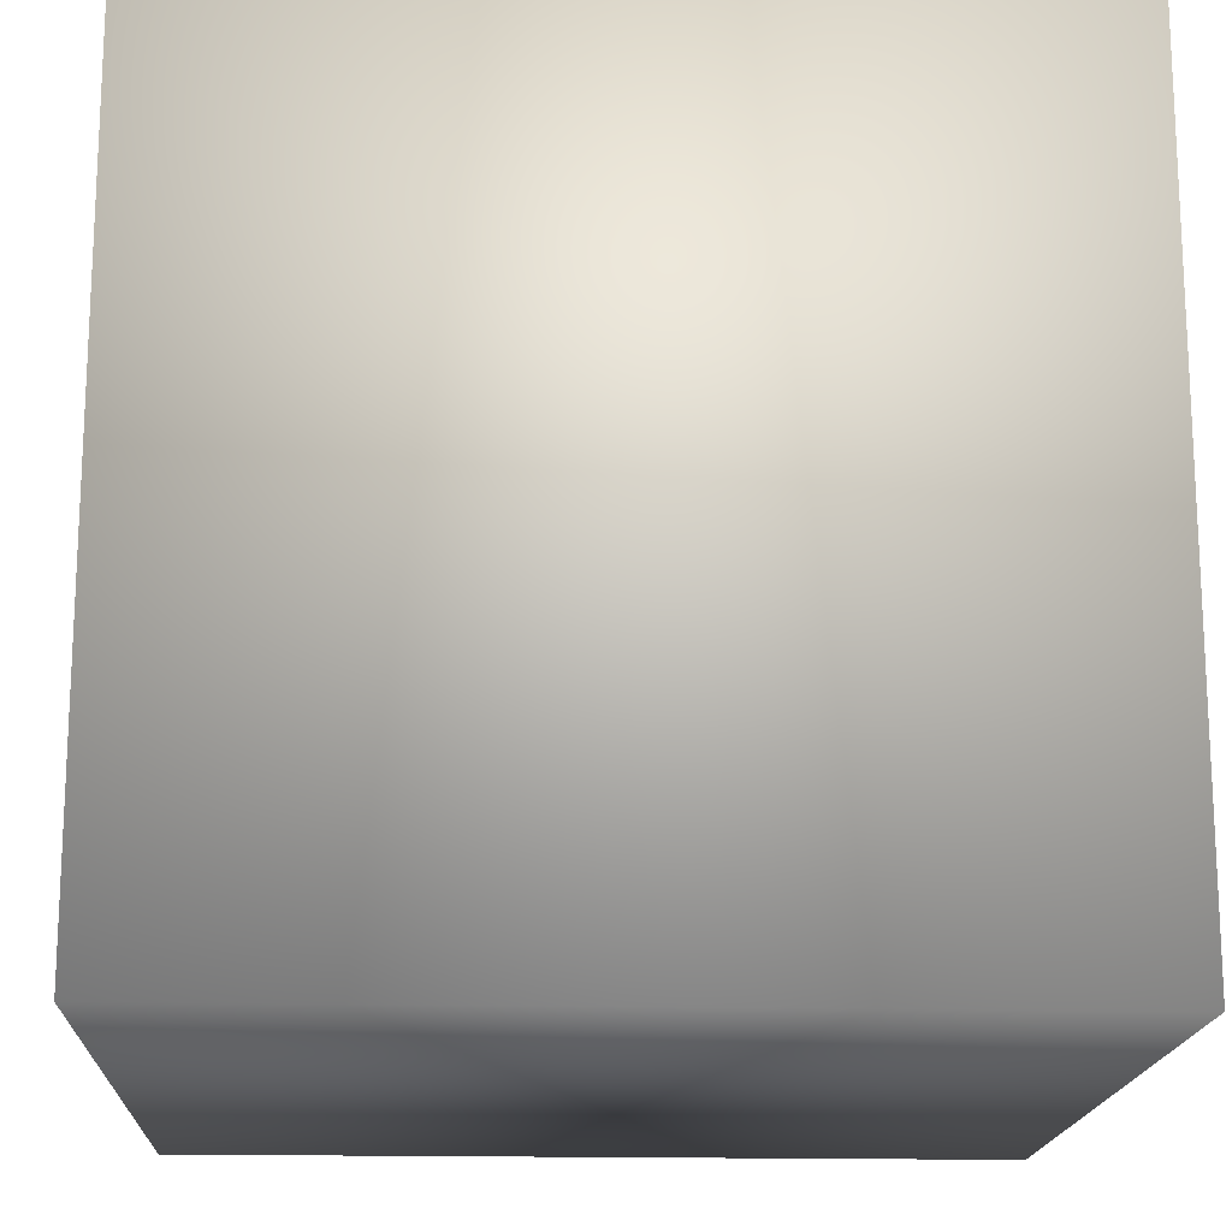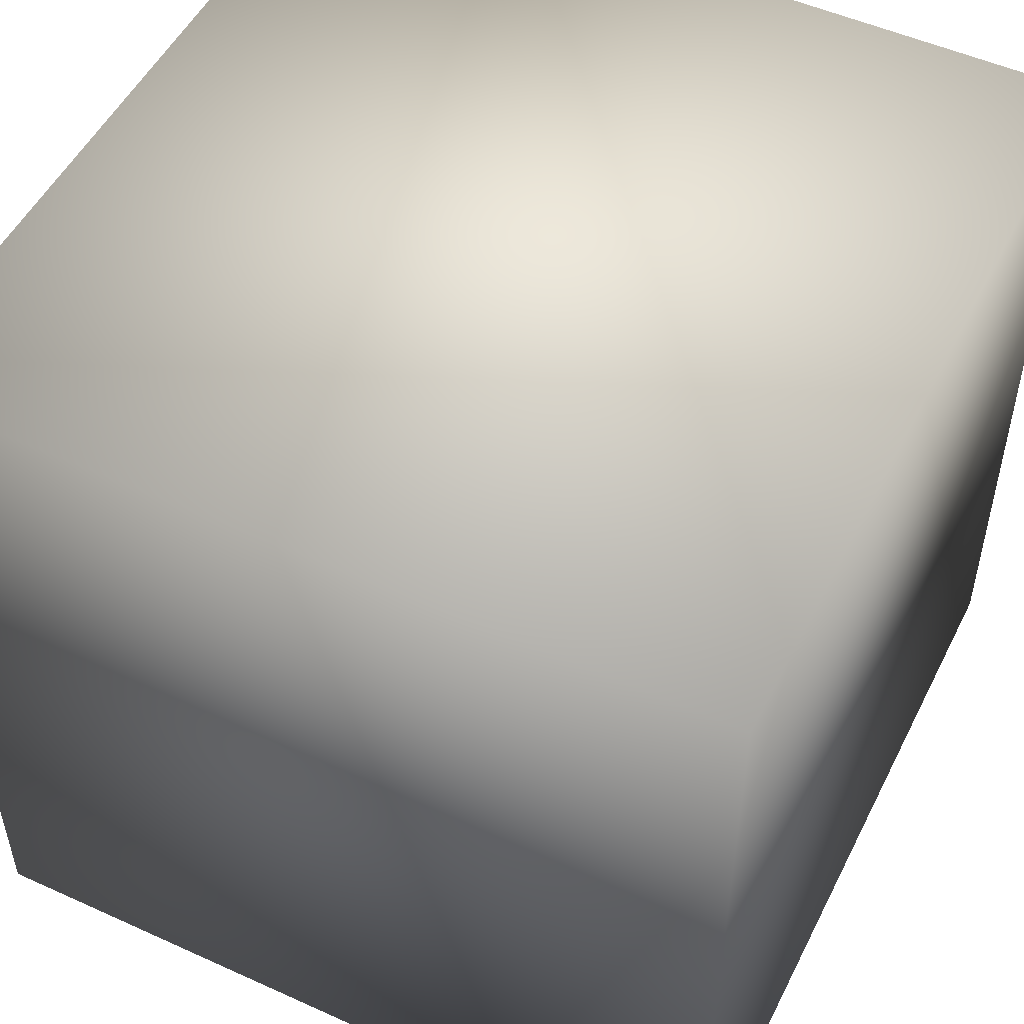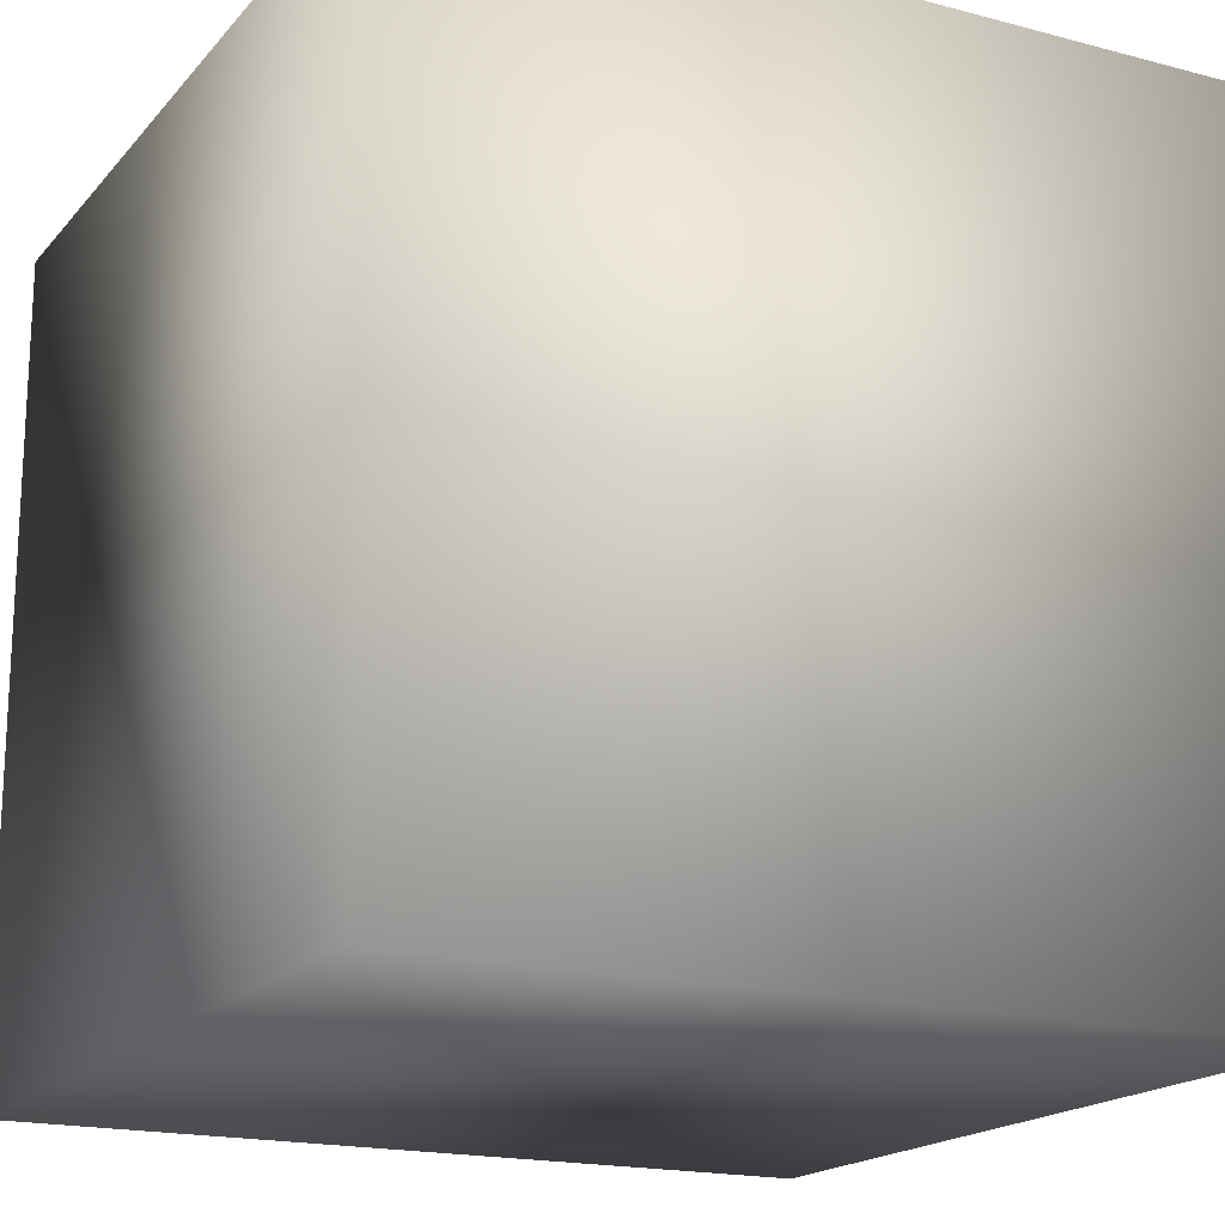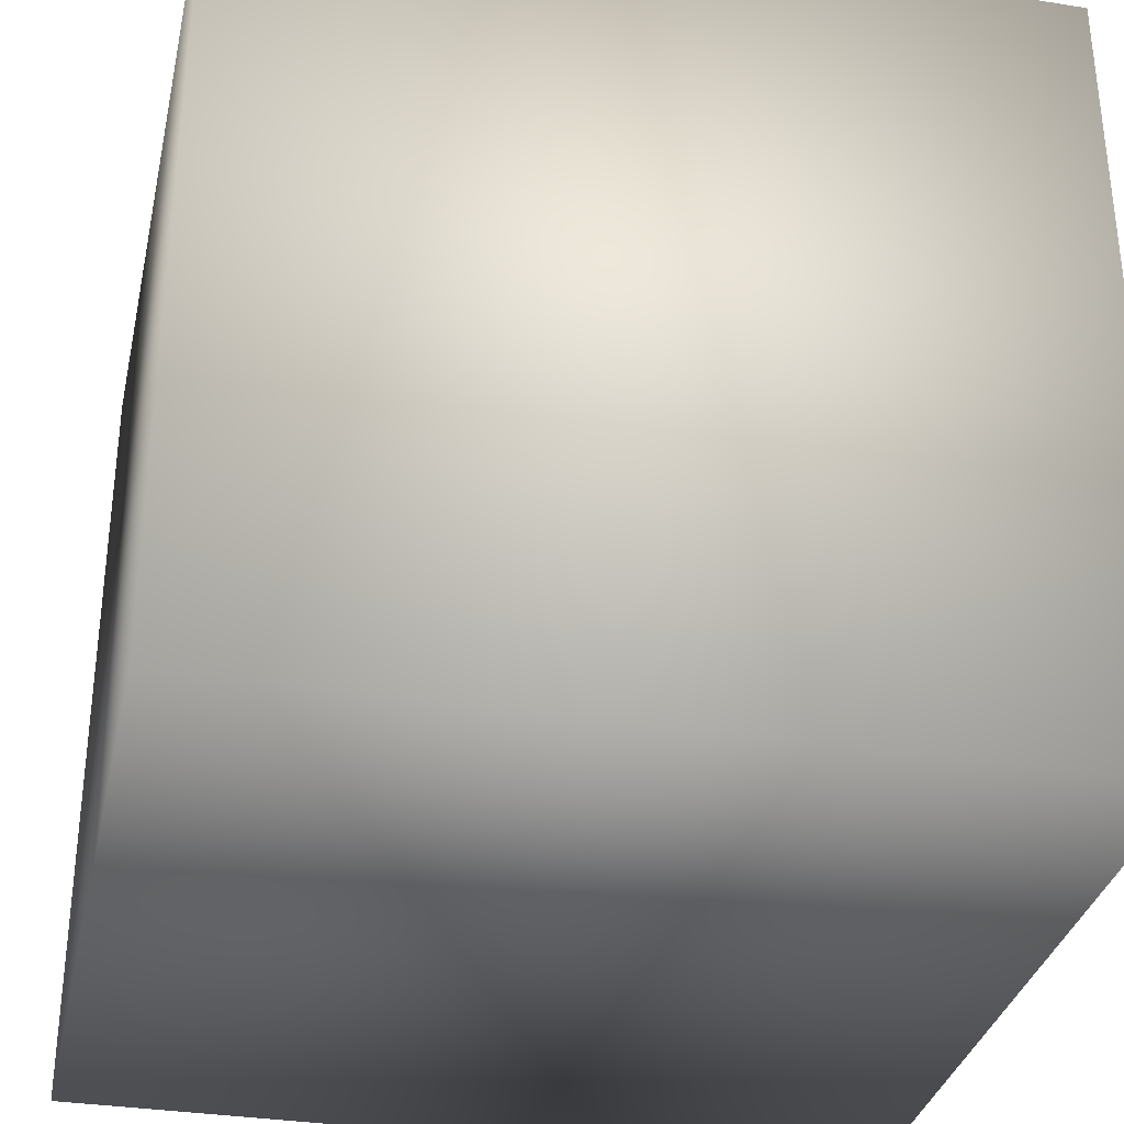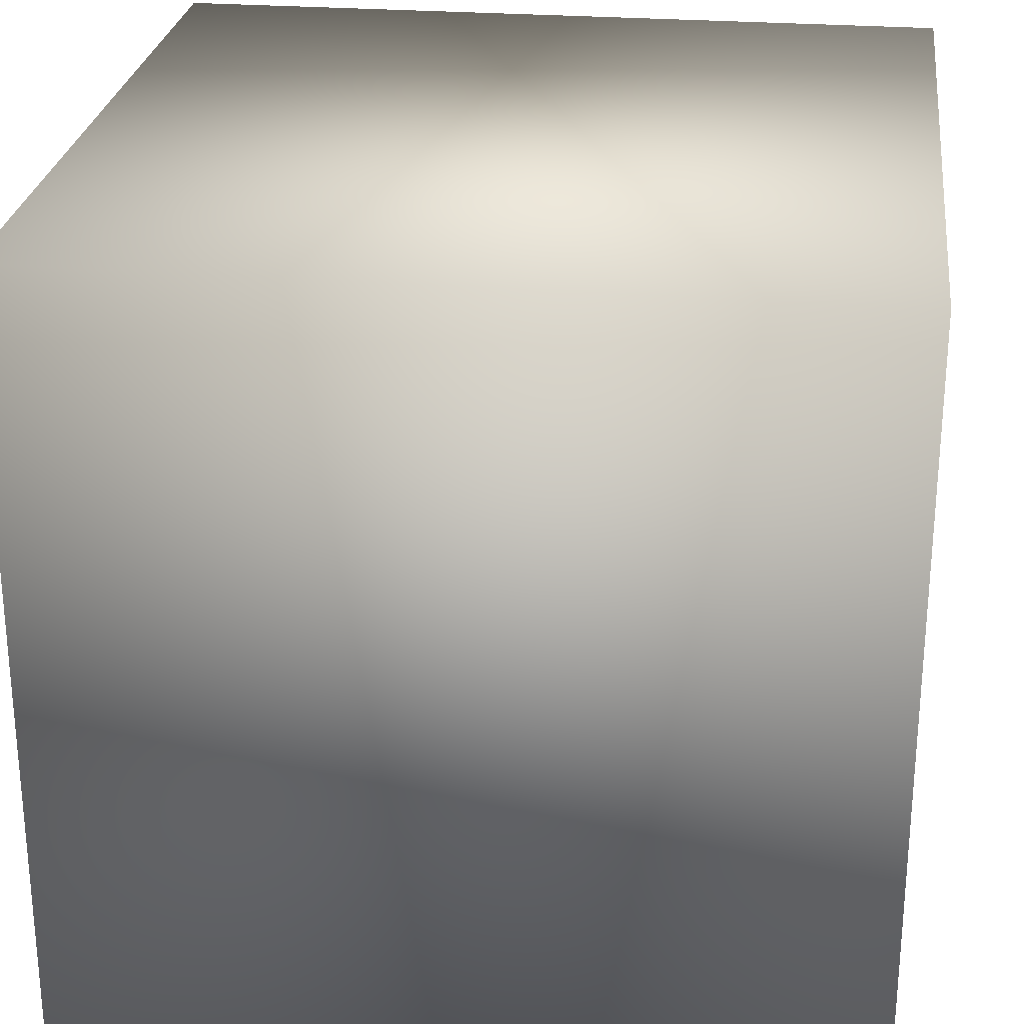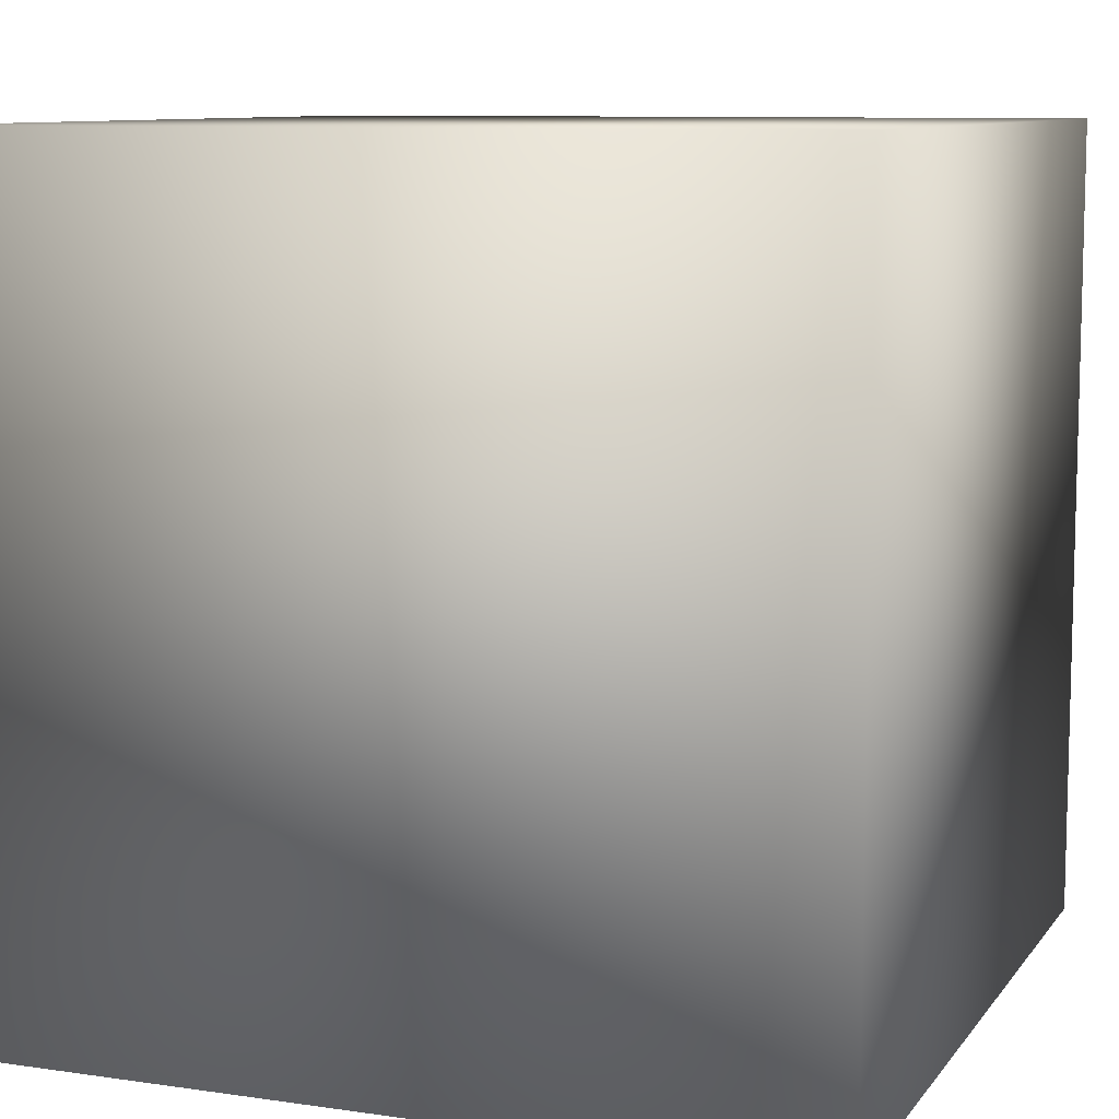
<metadata>
{"format":"obj","ext":"obj","renderer":"f3d","projection":"perspective","resolution":1024,"background":"white","views":[{"elev":-16.9,"azim":87.2,"up":"+Y"},{"elev":51.4,"azim":-63.8,"up":"+Y"},{"elev":-18.0,"azim":152.7,"up":"+Y"},{"elev":-33.2,"azim":167.7,"up":"+Z"},{"elev":26.3,"azim":-172.9,"up":"+Y"},{"elev":9.3,"azim":-159.0,"up":"+Y"}]}
</metadata>
<code>
o 立方体
v -1 -1 1
v -1 1 1
v -1 -1 -1
v -1 1 -1
v 1 -1 1
v 1 1 1
v 1 -1 -1
v 1 1 -1
f 2 3 1
f 4 7 3
f 8 5 7
f 6 1 5
f 7 1 3
f 4 6 8
f 2 4 3
f 4 8 7
f 8 6 5
f 6 2 1
f 7 5 1
f 4 2 6

</code>
